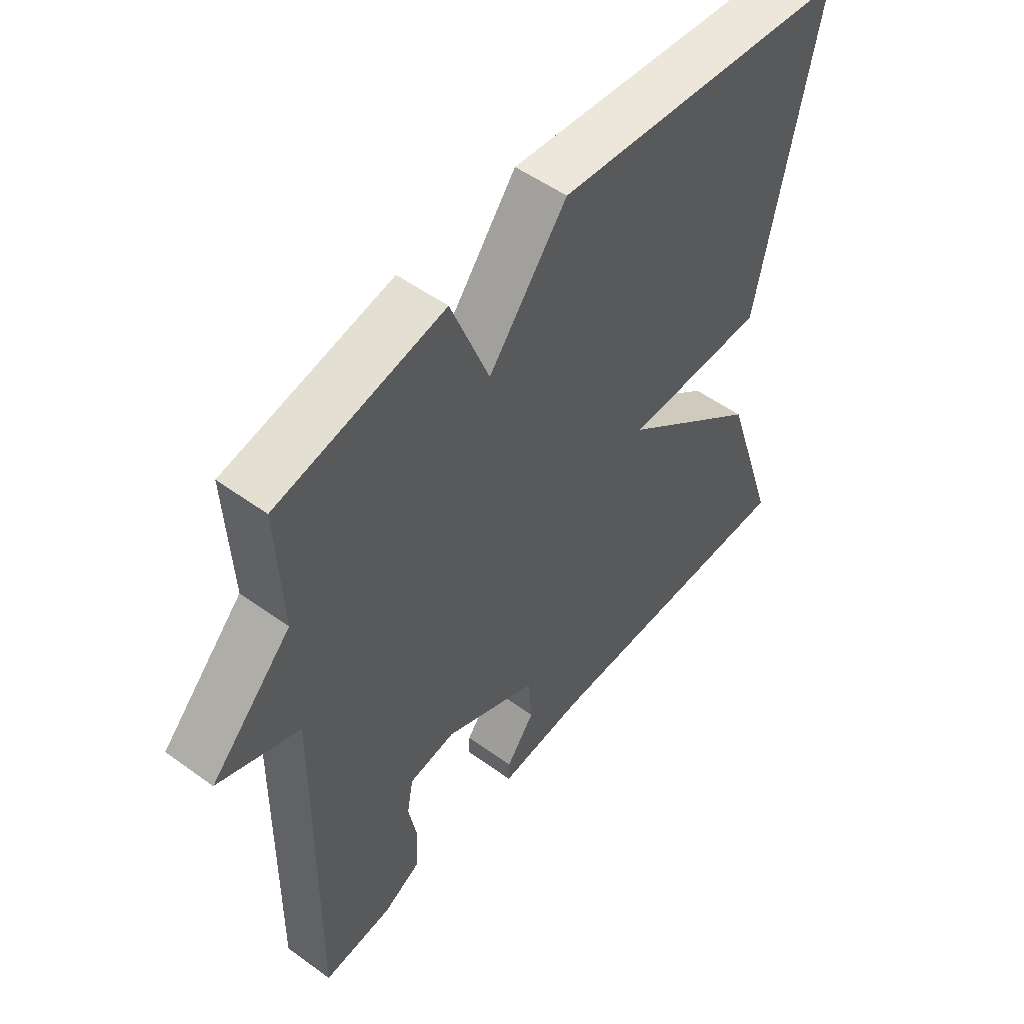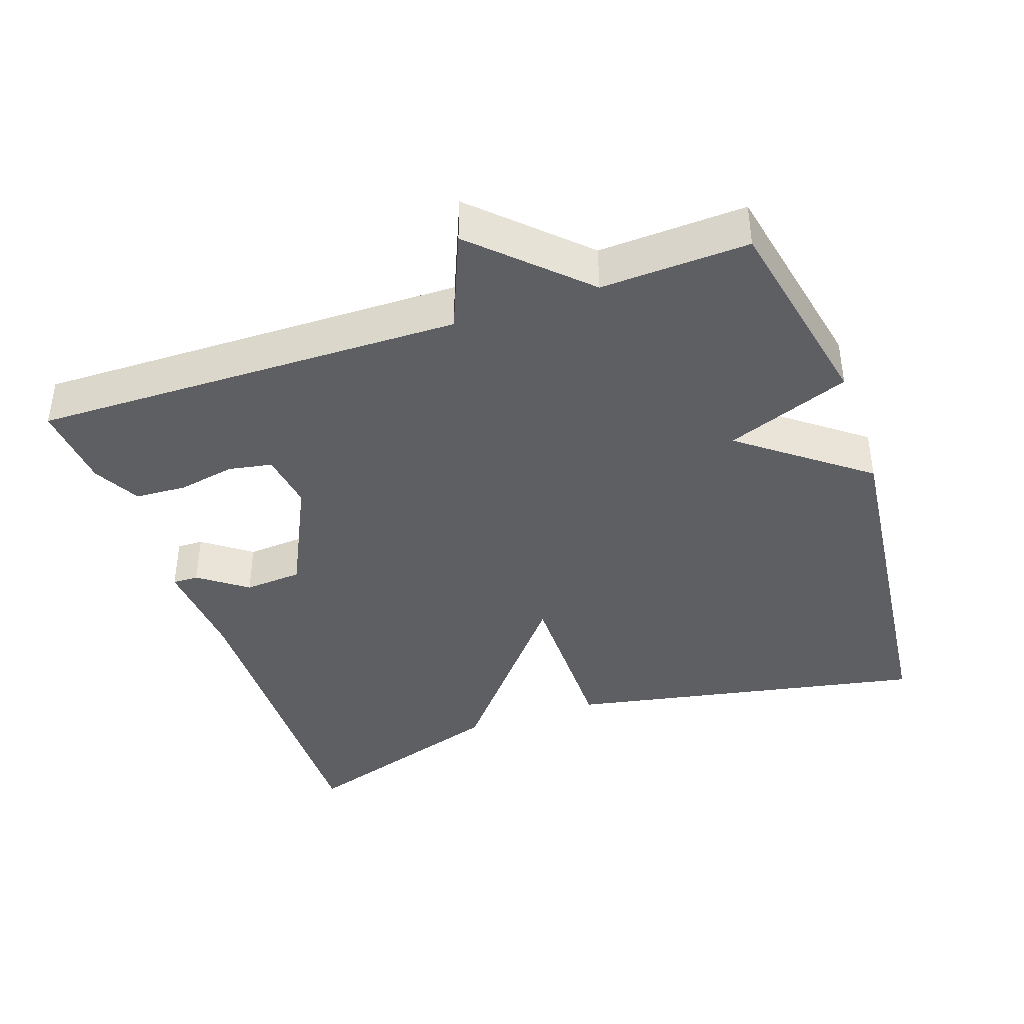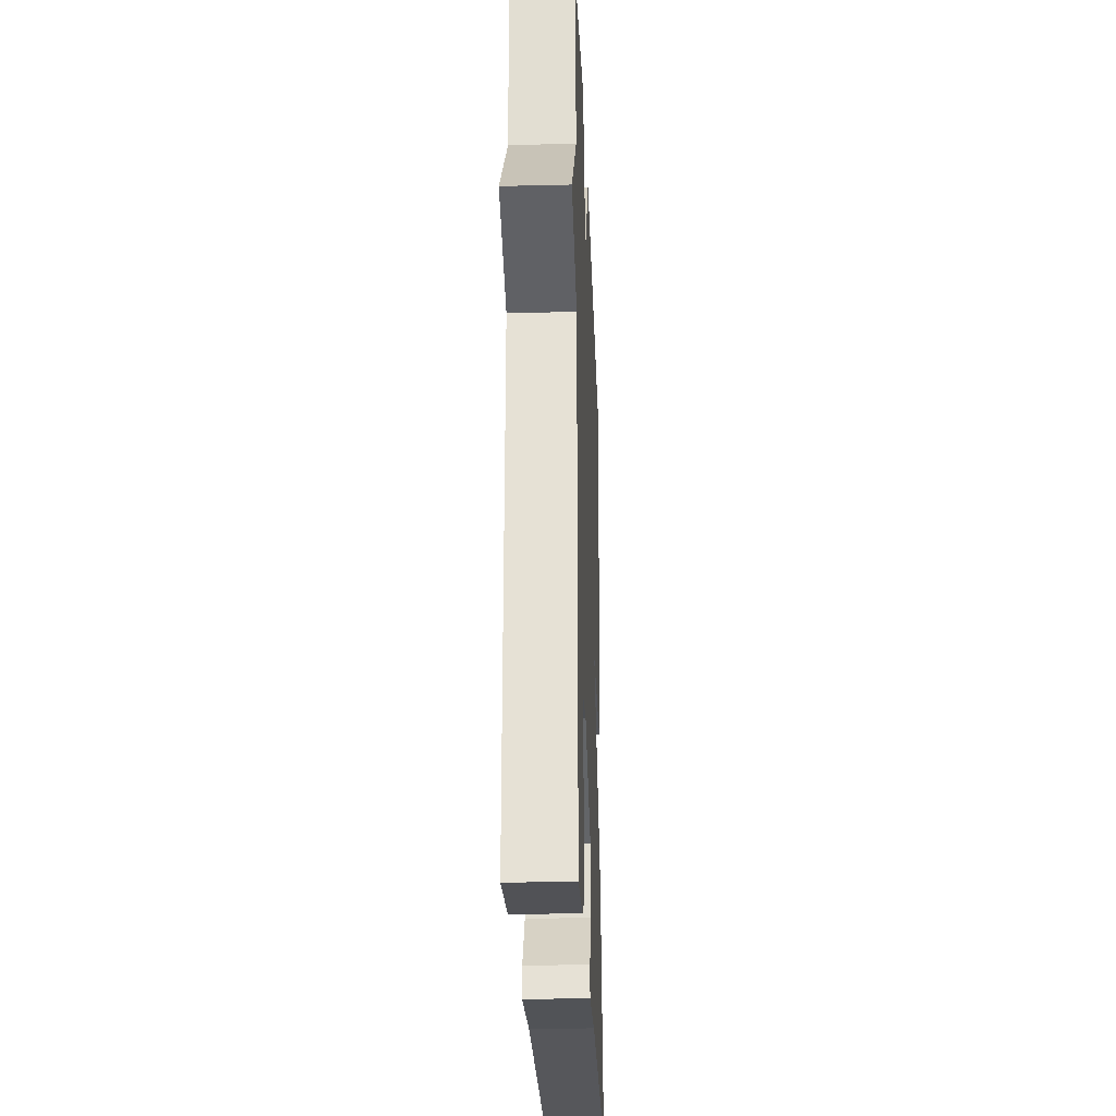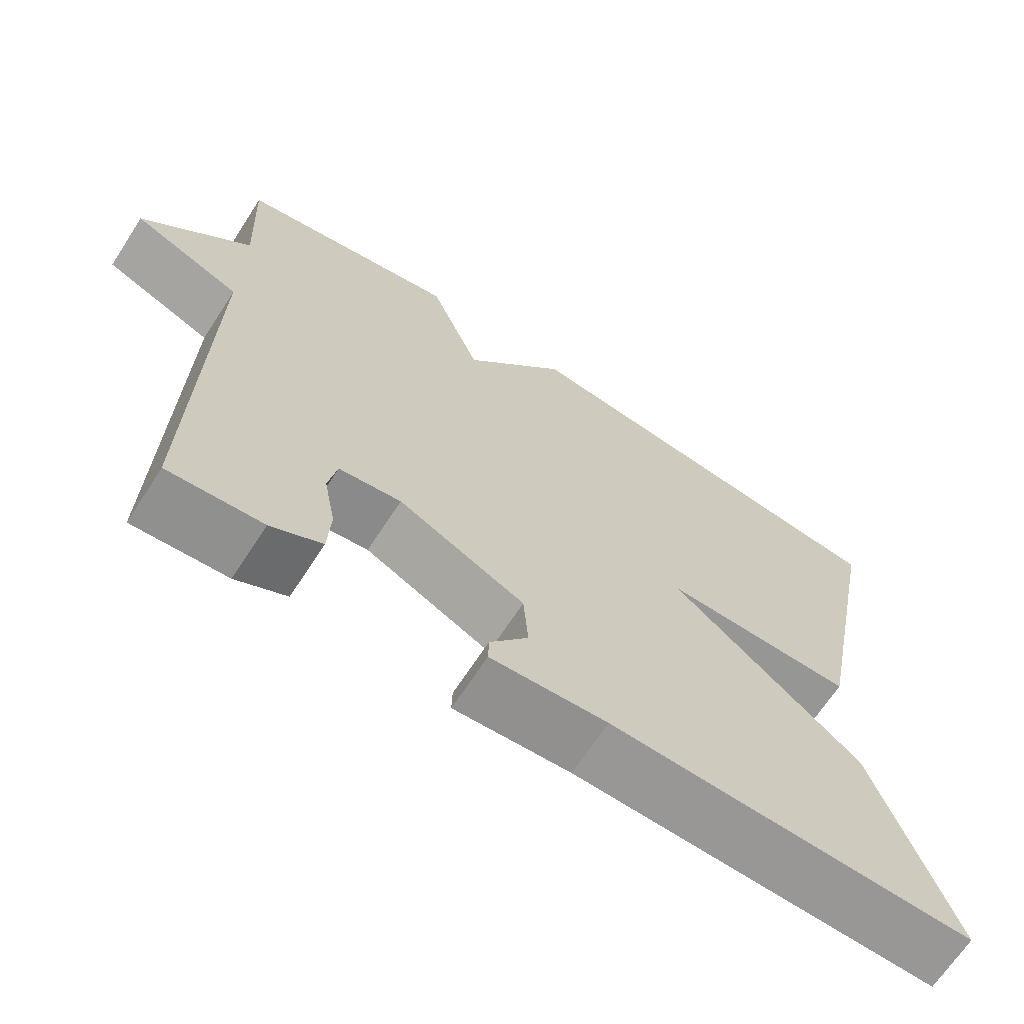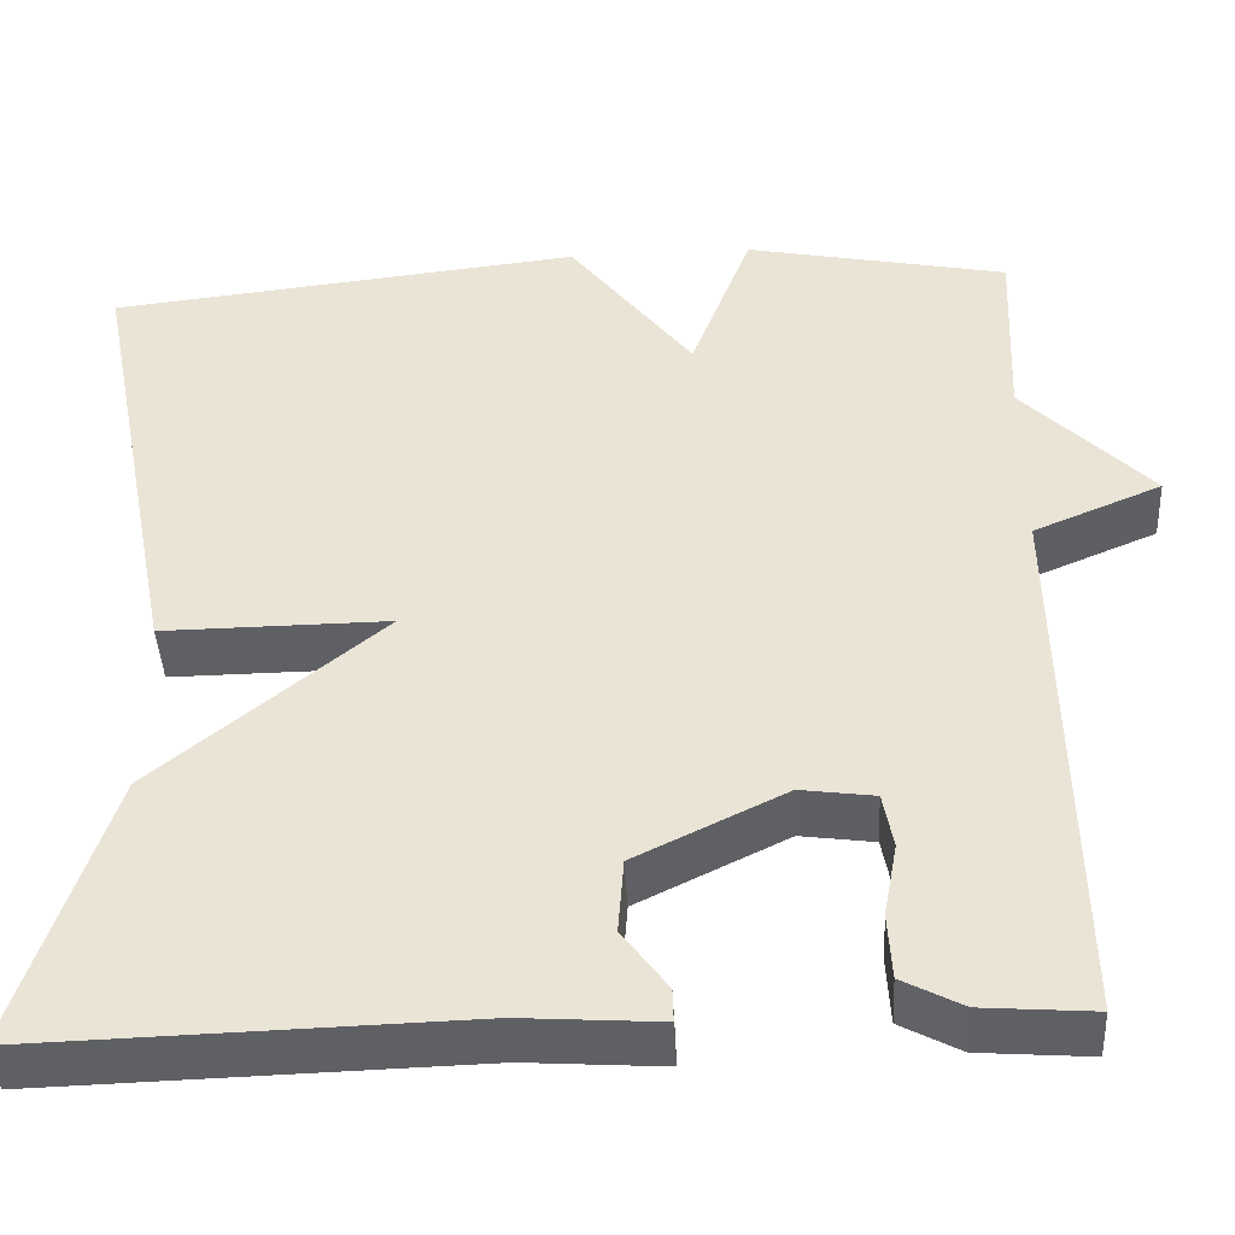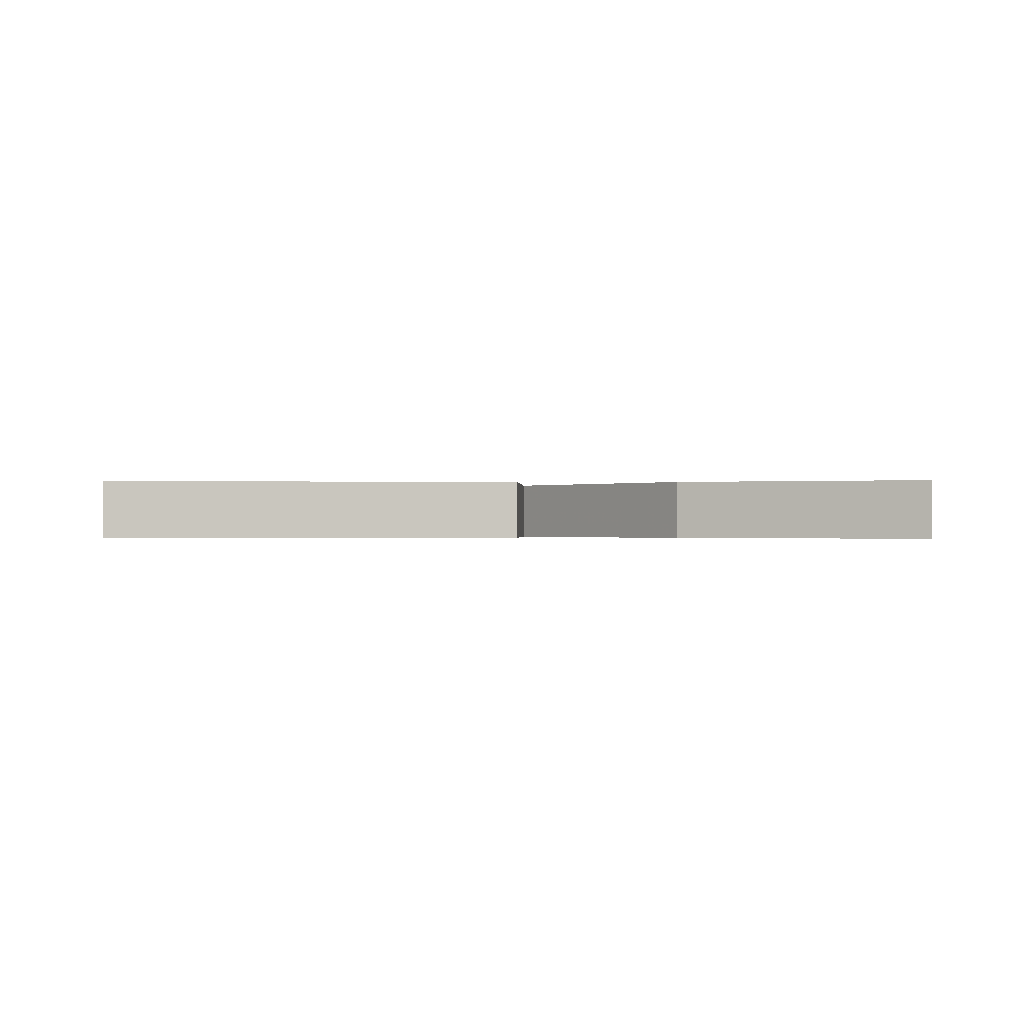
<metadata>
{"format":"obj","ext":"obj","renderer":"f3d","projection":"perspective","resolution":1024,"background":"white","views":[{"elev":52.5,"azim":-52.0,"up":"+Z"},{"elev":-40.1,"azim":-70.8,"up":"+Y"},{"elev":-25.5,"azim":-87.8,"up":"+Z"},{"elev":-67.5,"azim":-33.0,"up":"+Z"},{"elev":-42.9,"azim":-177.0,"up":"+Z"},{"elev":-0.3,"azim":92.7,"up":"+Y"}]}
</metadata>
<code>
v 0.5 0.07 0.5
v 0.402 0.07 0
v 0.156 0.07 0.002
v 0.402 0.07 -0.2
v 0.5 0.07 -0.5
v 0.032 0.07 -0.487
v -0.117 0.07 -0.497
v -0.116 0.07 -0.461
v -0.067 0.07 -0.395
v -0.073 0.07 -0.314
v -0.235 0.07 -0.235
v -0.315 0.07 -0.246
v -0.326 0.07 -0.306
v -0.311 0.07 -0.386
v -0.315 0.07 -0.457
v -0.38 0.07 -0.491
v -0.5 0.07 -0.5
v -0.491 0.07 0.096
v -0.63 0.07 0.154
v -0.491 0.07 0.296
v -0.5 0.07 0.5
v -0.215 0.07 0.557
v -0.149 0.07 0.385
v -0.015 0.07 0.557
v 0.5 0 0.5
v 0.402 0 0
v 0.156 0 0.002
v 0.402 0 -0.2
v 0.5 0 -0.5
v 0.032 0 -0.487
v -0.117 0 -0.497
v -0.116 0 -0.461
v -0.067 0 -0.395
v -0.073 0 -0.314
v -0.235 0 -0.235
v -0.315 0 -0.246
v -0.326 0 -0.306
v -0.311 0 -0.386
v -0.315 0 -0.457
v -0.38 0 -0.491
v -0.5 0 -0.5
v -0.491 0 0.096
v -0.63 0 0.154
v -0.491 0 0.296
v -0.5 0 0.5
v -0.215 0 0.557
v -0.149 0 0.385
v -0.015 0 0.557
f 1 2 3
f 24 1 3
f 23 24 3
f 20 21 22 23
f 20 23 3
f 19 20 3
f 18 19 3
f 16 17 18
f 15 16 18
f 14 15 18
f 13 14 18
f 12 13 18
f 11 12 18 3
f 3 4 5
f 11 3 5
f 10 11 5
f 9 10 5 6
f 6 7 8 9
f 27 26 25
f 27 25 48
f 27 48 47
f 47 46 45 44
f 27 47 44
f 27 44 43
f 27 43 42
f 42 41 40
f 42 40 39
f 42 39 38
f 42 38 37
f 42 37 36
f 27 42 36 35
f 29 28 27
f 29 27 35
f 29 35 34
f 30 29 34 33
f 33 32 31 30
f 1 25 26 2
f 2 26 27 3
f 3 27 28 4
f 4 28 29 5
f 5 29 30 6
f 6 30 31 7
f 7 31 32 8
f 8 32 33 9
f 9 33 34 10
f 10 34 35 11
f 11 35 36 12
f 12 36 37 13
f 13 37 38 14
f 14 38 39 15
f 15 39 40 16
f 16 40 41 17
f 17 41 42 18
f 18 42 43 19
f 19 43 44 20
f 20 44 45 21
f 21 45 46 22
f 22 46 47 23
f 23 47 48 24
f 24 48 25 1

</code>
